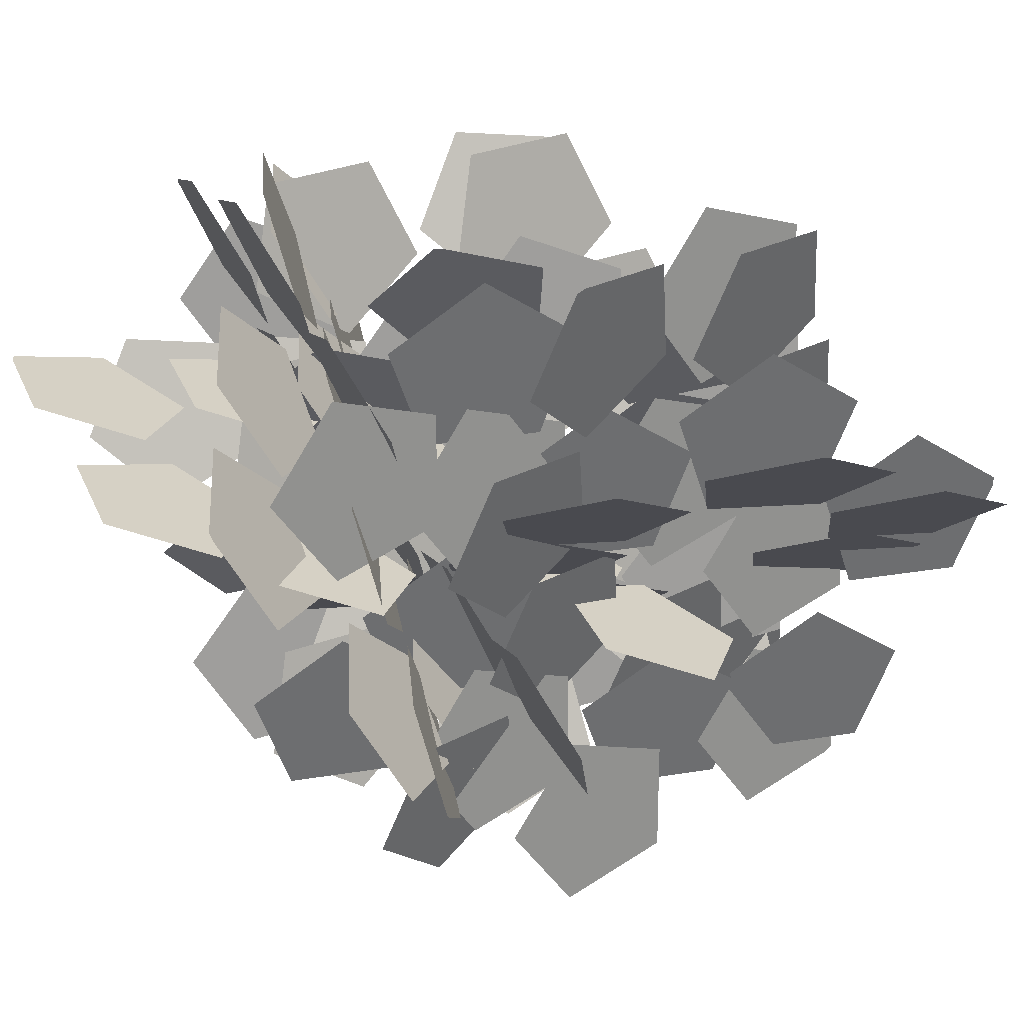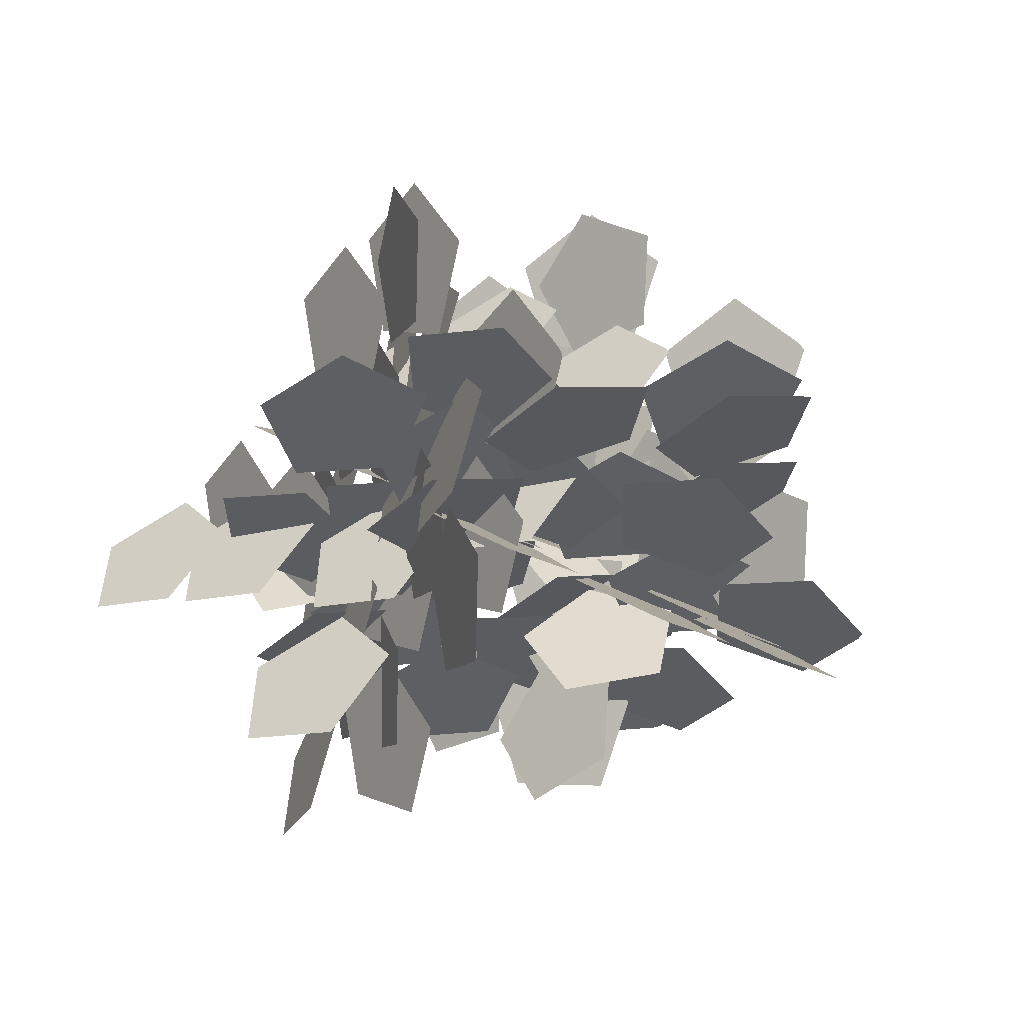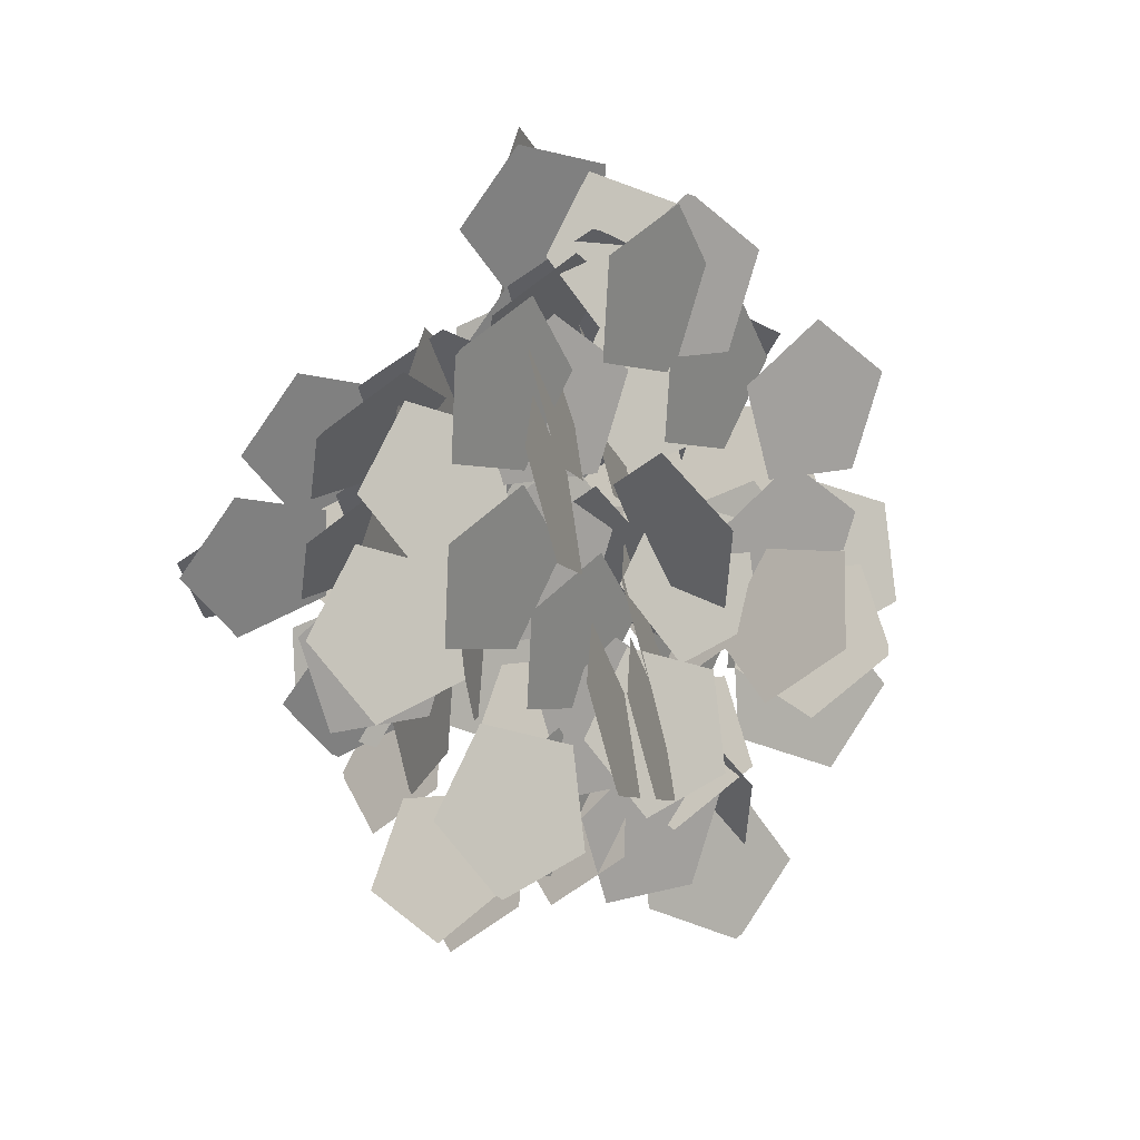
<metadata>
{"format":"obj","ext":"obj","renderer":"f3d","projection":"perspective","resolution":1024,"background":"white","views":[{"elev":26.5,"azim":-76.2,"up":"+Y"},{"elev":-67.1,"azim":148.5,"up":"+Z"},{"elev":69.9,"azim":-137.0,"up":"+Z"}]}
</metadata>
<code>
o Plane.007_Plane.013
v 0.03621 0.7143 -0.5388
v -0.006794 0.8604 -0.3941
v 0.08525 0.8028 -0.2143
v 0.1851 0.6211 -0.2479
v 0.1548 0.5664 -0.4484
v 0.6939 -0.1241 -0.07279
v 0.5752 0.02378 -0.1632
v 0.5322 0.1699 -0.01854
v 0.6243 0.1123 0.1613
v 0.7242 -0.06944 0.1277
v 0.4297 0.4239 0.1455
v 0.3111 0.5718 0.05512
v 0.2681 0.7179 0.1998
v 0.3602 0.6603 0.3796
v 0.46 0.4786 0.346
v 0.3551 0.352 -0.228
v 0.3247 0.2973 -0.4286
v 0.295 0.3344 -0.4512
v 0.2061 0.4452 -0.519
v 0.1631 0.5913 -0.3743
v 0.2552 0.5337 -0.1945
v 0.293 0.4648 -0.2072
v 0.274 0.3423 -0.5023
v 0.3414 0.2197 -0.5249
v 0.3739 0.1606 -0.5358
v 0.3436 0.1059 -0.7363
v 0.225 0.2538 -0.8267
v 0.182 0.3999 -0.6821
v 0.4237 0.2048 -0.2939
v 0.3807 0.3509 -0.1493
v 0.4728 0.2933 0.03054
v 0.5726 0.1116 -0.002993
v 0.5423 0.05689 -0.2035
v 0.3069 0.7336 0.3521
v 0.2766 0.6789 0.1516
v 0.158 0.8268 0.06115
v 0.115 0.9729 0.2058
v 0.207 0.9153 0.3856
v -0.07445 1.111 -0.1268
v 0.01042 1.058 0.03903
v 0.1103 0.8762 0.005497
v 0.07999 0.8215 -0.195
v -0.03862 0.9694 -0.2854
v -0.08034 1.111 -0.1451
v -0.523 0.7903 -0.1741
v -0.5604 0.596 -0.1038
v -0.3847 0.4833 -0.1277
v -0.2387 0.6081 -0.2127
v -0.3241 0.7978 -0.2414
v 0.5726 0.8699 -0.5563
v 0.3737 0.8624 -0.489
v 0.3363 0.668 -0.4188
v 0.512 0.5554 -0.4426
v 0.658 0.6801 -0.5276
v 0.2117 0.4 -0.2979
v 0.01287 0.3925 -0.2307
v -0.02459 0.1982 -0.1604
v 0.1511 0.08552 -0.1842
v 0.2971 0.2103 -0.2692
v 0.02473 0.7373 -0.3375
v -0.06069 0.927 -0.3662
v -0.1106 0.9251 -0.3493
v -0.2595 0.9195 -0.2989
v -0.297 0.7252 -0.2286
v -0.1213 0.6125 -0.2525
v -0.06593 0.6598 -0.2847
v -0.1525 0.9617 -0.3465
v -0.054 1.046 -0.4039
v -0.006506 1.086 -0.4315
v -0.09193 1.276 -0.4602
v -0.2908 1.269 -0.393
v -0.3282 1.074 -0.3227
v 0.1168 0.8693 -0.407
v 0.07929 0.6749 -0.3367
v 0.255 0.5623 -0.3606
v 0.401 0.687 -0.4456
v 0.3156 0.8768 -0.4743
v 0.06436 0.068 -0.1506
v -0.02106 0.2577 -0.1793
v -0.2199 0.2503 -0.112
v -0.2574 0.0559 -0.04172
v -0.08168 -0.05674 -0.06557
v -0.6116 0.2472 0.01705
v -0.4496 0.1434 -0.004938
v -0.3036 0.2681 -0.08997
v -0.389 0.4578 -0.1187
v -0.5878 0.4504 -0.05139
v -0.6242 0.2618 0.01682
v 0.2725 0.694 -0.6265
v 0.1089 0.7539 -0.7438
v -0.06467 0.7366 -0.6267
v -0.008293 0.6661 -0.437
v 0.2001 0.6398 -0.4369
v -0.09128 0.3854 0.4342
v -0.01887 0.4396 0.2447
v -0.1825 0.4995 0.1274
v -0.356 0.4823 0.2444
v -0.2997 0.4118 0.4341
v -0.3791 0.6013 -0.1028
v -0.3067 0.6555 -0.2923
v -0.4703 0.7153 -0.4096
v -0.6439 0.6981 -0.2926
v -0.5875 0.6276 -0.1029
v 0.005353 0.5636 -0.1354
v 0.2137 0.5372 -0.1353
v 0.2319 0.5508 -0.1829
v 0.2861 0.5915 -0.3249
v 0.1225 0.6513 -0.4422
v -0.05102 0.6341 -0.3251
v -0.02964 0.6074 -0.2532
v 0.2822 0.5525 -0.2068
v 0.3203 0.5049 -0.07878
v 0.3386 0.482 -0.0171
v 0.547 0.4556 -0.01696
v 0.6194 0.5098 -0.2065
v 0.4558 0.5697 -0.3238
v 0.08994 0.5054 0.006647
v -0.07369 0.5653 -0.1107
v -0.2472 0.5481 0.006422
v -0.1908 0.4776 0.1961
v 0.01753 0.4512 0.1962
v -0.6254 0.7255 -0.3813
v -0.417 0.6991 -0.3811
v -0.3446 0.7533 -0.5707
v -0.5082 0.8132 -0.688
v -0.6817 0.796 -0.5709
v -0.1911 0.8571 -0.9392
v -0.3512 0.8412 -0.8313
v -0.2948 0.7707 -0.6416
v -0.0864 0.7443 -0.6415
v -0.01399 0.7985 -0.831
v -0.1727 0.8566 -0.9448
v -0.2316 1.026 -0.5036
v -0.4222 0.9571 -0.4487
v -0.3983 0.7772 -0.3429
v -0.1928 0.7349 -0.3325
v -0.08976 0.8887 -0.4318
v 0.5823 0.2883 -0.1215
v 0.4405 0.4256 -0.1933
v 0.2498 0.3567 -0.1384
v 0.2738 0.1768 -0.03264
v 0.4793 0.1345 -0.02219
v -0.0628 0.3133 -0.08998
v -0.2046 0.4506 -0.1618
v -0.3953 0.3817 -0.1069
v -0.3713 0.2018 -0.001151
v -0.1658 0.1596 0.009305
v 0.09644 0.6116 -0.2796
v 0.1995 0.7654 -0.3789
v 0.1639 0.7998 -0.3969
v 0.05767 0.9027 -0.4507
v -0.133 0.8338 -0.3958
v -0.109 0.6539 -0.2901
v -0.03112 0.6378 -0.2861
v 0.1664 0.8475 -0.4256
v 0.305 0.819 -0.4186
v 0.3718 0.8053 -0.4152
v 0.4749 0.959 -0.5144
v 0.3331 1.096 -0.5863
v 0.1424 1.027 -0.5314
v 0.2713 0.6112 -0.292
v 0.08063 0.5423 -0.2371
v 0.1046 0.3624 -0.1313
v 0.3101 0.3201 -0.1209
v 0.4131 0.4739 -0.2202
v -0.4453 0.2547 -0.02742
v -0.3422 0.4085 -0.1267
v -0.484 0.5458 -0.1985
v -0.6747 0.4769 -0.1436
v -0.6507 0.297 -0.03788
v -0.7534 0.8221 -0.3442
v -0.7313 0.6562 -0.2467
v -0.5259 0.6139 -0.2362
v -0.4228 0.7677 -0.3355
v -0.5646 0.905 -0.4073
v -0.7496 0.8381 -0.354
v 0.3392 0.565 -0.5527
v 0.2926 0.7574 -0.6229
v 0.1182 0.8217 -0.5252
v 0.05694 0.6691 -0.3945
v 0.1935 0.5104 -0.4115
v -0.4487 0.2282 0.2338
v -0.303 0.2828 0.09264
v -0.3496 0.4752 0.02236
v -0.524 0.5395 0.1201
v -0.5852 0.3869 0.2508
v -0.3593 0.7579 -0.1257
v -0.2137 0.8125 -0.2669
v -0.2603 1.005 -0.3371
v -0.4347 1.069 -0.2394
v -0.4959 0.9166 -0.1087
v -0.09029 0.4842 -0.1805
v 0.0463 0.3256 -0.1975
v 0.08284 0.3392 -0.2329
v 0.192 0.3801 -0.3386
v 0.1454 0.5725 -0.4089
v -0.02905 0.6368 -0.3112
v -0.05227 0.579 -0.2616
v 0.1282 0.3148 -0.254
v 0.08689 0.2118 -0.1659
v 0.06697 0.1622 -0.1234
v 0.2036 0.0035 -0.1403
v 0.3492 0.05806 -0.2815
v 0.3026 0.2504 -0.3518
v -0.1084 0.3376 -0.08606
v -0.155 0.53 -0.1563
v -0.3294 0.5944 -0.05861
v -0.3906 0.4418 0.07206
v -0.254 0.2831 0.0551
v -0.3766 1.106 -0.3042
v -0.24 0.9478 -0.3212
v -0.09438 1.002 -0.4623
v -0.141 1.195 -0.5326
v -0.3154 1.259 -0.4349
v 0.1971 1.099 -0.7378
v 0.03622 1.158 -0.6477
v -0.02502 1.005 -0.517
v 0.1116 0.8468 -0.534
v 0.2572 0.9013 -0.6751
v 0.212 1.088 -0.7433
v 0.5018 0.6366 0.2511
v 0.4378 0.4506 0.3248
v 0.3371 0.3505 0.1699
v 0.339 0.4747 0.000475
v 0.4407 0.6514 0.05063
v 0.1805 0.7549 -0.8604
v 0.2415 0.74 -0.66
v 0.1775 0.5541 -0.5863
v 0.07685 0.454 -0.7411
v 0.0787 0.5781 -0.9106
v 0.1126 0.2947 -0.4116
v 0.1737 0.2798 -0.2112
v 0.1096 0.09388 -0.1375
v 0.009006 -0.006178 -0.2923
v 0.01085 0.118 -0.4618
v 0.3048 0.6076 -0.2873
v 0.4066 0.7844 -0.2371
v 0.4219 0.7806 -0.1869
v 0.4676 0.7695 -0.03672
v 0.4036 0.5835 0.037
v 0.303 0.4835 -0.1179
v 0.3037 0.5305 -0.1821
v 0.4497 0.8137 -0.1517
v 0.4509 0.8975 -0.266
v 0.4515 0.9378 -0.3211
v 0.5533 1.115 -0.2709
v 0.6143 1.1 -0.07051
v 0.5503 0.9138 0.003202
v 0.3269 0.7365 -0.404
v 0.2628 0.5506 -0.3303
v 0.1622 0.4505 -0.4852
v 0.1641 0.5746 -0.6546
v 0.2658 0.7514 -0.6044
v 0.03005 -0.02619 -0.2023
v 0.1318 0.1506 -0.1521
v 0.1929 0.1357 0.04832
v 0.1288 -0.05027 0.122
v 0.02821 -0.1503 -0.03282
v 0.3177 0.1175 0.441
v 0.2249 0.02526 0.2982
v 0.2268 0.1494 0.1288
v 0.3285 0.3262 0.1789
v 0.3896 0.3113 0.3793
v 0.3274 0.1308 0.4509
v 0.3728 0.9741 -0.09309
v 0.3853 0.9187 0.1091
v 0.3538 0.7115 0.1218
v 0.3218 0.6387 -0.07261
v 0.3336 0.801 -0.2054
v 0.1555 0.03785 -0.748
v 0.1948 0.2109 -0.6356
v 0.2073 0.1556 -0.4334
v 0.1757 -0.05167 -0.4207
v 0.1437 -0.1244 -0.6152
v 0.2389 0.144 -0.1159
v 0.2781 0.3171 -0.003537
v 0.2906 0.2618 0.1987
v 0.2591 0.05451 0.2114
v 0.2271 -0.01827 0.01695
v 0.2666 0.4637 -0.3334
v 0.2784 0.626 -0.4662
v 0.2882 0.6694 -0.438
v 0.3176 0.7991 -0.3539
v 0.3302 0.7438 -0.1516
v 0.2986 0.5365 -0.139
v 0.2865 0.5089 -0.2127
v 0.2955 0.7234 -0.4501
v 0.2739 0.6742 -0.5813
v 0.2635 0.6506 -0.6445
v 0.2753 0.8129 -0.7773
v 0.3145 0.986 -0.665
v 0.327 0.9306 -0.4627
v 0.2451 0.4422 -0.506
v 0.2576 0.3869 -0.3038
v 0.226 0.1796 -0.2911
v 0.194 0.1068 -0.4855
v 0.2058 0.2691 -0.6183
v 0.2766 0.1235 0.2737
v 0.2884 0.2858 0.1409
v 0.3276 0.4589 0.2532
v 0.3401 0.4036 0.4555
v 0.3086 0.1963 0.4681
v 0.4046 0.8052 0.4635
v 0.3756 0.6141 0.4752
v 0.3436 0.5413 0.2808
v 0.3553 0.7036 0.148
v 0.3946 0.8767 0.2603
v 0.4067 0.823 0.4565
v 0.008709 0.5587 -0.5785
v 0.07715 0.7571 -0.5692
v 0.2051 0.7739 -0.4035
v 0.2157 0.5859 -0.3103
v 0.09433 0.453 -0.4185
v 0.4637 -0.05951 0.2952
v 0.378 0.04627 0.1352
v 0.4465 0.2446 0.1445
v 0.5744 0.2614 0.3103
v 0.585 0.07348 0.4034
v 0.5083 0.5545 0.09813
v 0.4227 0.6602 -0.06187
v 0.4911 0.8586 -0.05256
v 0.619 0.8754 0.1132
v 0.6297 0.6874 0.2063
v 0.2768 0.3355 -0.1227
v 0.1555 0.2025 -0.2309
v 0.134 0.229 -0.271
v 0.06986 0.3083 -0.3909
v 0.1383 0.5066 -0.3816
v 0.2662 0.5235 -0.2159
v 0.2703 0.4522 -0.1805
v 0.09922 0.2161 -0.3126
v 0.1064 0.08927 -0.2498
v 0.1098 0.02814 -0.2195
v -0.01153 -0.1048 -0.3277
v -0.09714 0.000931 -0.4877
v -0.0287 0.1993 -0.4784
v 0.2601 0.1677 -0.07495
v 0.3286 0.366 -0.06565
v 0.4565 0.3828 0.1001
v 0.4671 0.1949 0.1932
v 0.3457 0.06188 0.08504
v 0.5879 0.9347 0.04631
v 0.4666 0.8017 -0.06188
v 0.381 0.9075 -0.2219
v 0.4494 1.106 -0.2126
v 0.5773 1.123 -0.04683
v 0.2071 1.105 -0.5395
v 0.3251 1.121 -0.3866
v 0.3357 0.9326 -0.2935
v 0.2143 0.7996 -0.4017
v 0.1287 0.9054 -0.5617
v 0.1951 1.098 -0.5527
v 0.2156 0.5769 0.5931
v 0.208 0.367 0.5949
v 0.06863 0.3058 0.4502
v -0.009927 0.4779 0.3589
v 0.08088 0.6455 0.4472
v -0.52 0.9938 -0.2055
v -0.3853 0.9252 -0.05966
v -0.3928 0.7153 -0.05786
v -0.5322 0.6541 -0.2026
v -0.6108 0.8262 -0.2939
v -0.3534 0.4035 -0.001527
v -0.2188 0.3349 0.1443
v -0.2263 0.125 0.1461
v -0.3657 0.06385 0.001385
v -0.4442 0.2359 -0.08988
v -0.168 0.6905 0.1815
v -0.07719 0.8581 0.2698
v -0.04341 0.8409 0.3064
v 0.05749 0.7895 0.4157
v 0.04992 0.5796 0.4175
v -0.08944 0.5184 0.2728
v -0.1192 0.5837 0.2382
v -0.008468 0.8653 0.3423
v -0.06148 0.9814 0.2807
v -0.08703 1.037 0.251
v 0.00378 1.205 0.3394
v 0.1385 1.136 0.4853
v 0.1309 0.9265 0.4871
v -0.2084 0.8535 0.1311
v -0.216 0.6436 0.1329
v -0.3553 0.5824 -0.01188
v -0.4339 0.7545 -0.1031
v -0.3431 0.9221 -0.01479
v -0.3094 0.0194 0.06312
v -0.2186 0.1869 0.1515
v -0.08389 0.1184 0.2974
v -0.09146 -0.09153 0.2992
v -0.2308 -0.1527 0.1544
v 0.1834 -0.004724 0.5863
v 0.05494 -0.06113 0.4528
v -0.02362 0.111 0.3615
v 0.06718 0.2785 0.4499
v 0.2019 0.2099 0.5958
v 0.1945 0.006286 0.5975
v -0.5234 0.8035 0.09395
v -0.5251 0.8708 0.2929
v -0.3647 0.7798 0.3935
v -0.264 0.6562 0.2567
v -0.3621 0.6709 0.0716
v 0.3598 0.06441 -0.0679
v 0.1985 0.197 -0.04555
v 0.1968 0.2643 0.1534
v 0.3572 0.1733 0.254
v 0.4579 0.04974 0.1172
v 0.135 0.4051 0.4333
v -0.0263 0.5378 0.4556
v -0.02792 0.605 0.6546
v 0.1324 0.514 0.7552
v 0.2331 0.3905 0.6184
v -0.06804 0.4544 0.1067
v -0.1661 0.469 -0.07842
v -0.2066 0.5023 -0.07281
v -0.3275 0.6017 -0.05606
v -0.3291 0.6689 0.1429
v -0.1688 0.5779 0.2435
v -0.1306 0.5311 0.1916
v -0.2464 0.5219 -0.1066
v -0.1784 0.4386 -0.1989
v -0.1456 0.3984 -0.2434
v -0.2437 0.4131 -0.4285
v -0.4051 0.5457 -0.4062
v -0.4067 0.613 -0.2072
v -0.01254 0.3648 -0.03337
v -0.01416 0.4321 0.1656
v 0.1462 0.3411 0.2662
v 0.2469 0.2175 0.1294
v 0.1488 0.2322 -0.05573
v 0.06416 0.575 0.7793
v -0.03393 0.5897 0.5942
v -0.1953 0.7223 0.6165
v -0.1969 0.7896 0.8155
v -0.03655 0.6985 0.9161
v -0.5149 0.981 0.6488
v -0.367 0.897 0.7415
v -0.2663 0.7735 0.6047
v -0.3644 0.7882 0.4196
v -0.5257 0.9208 0.4419
v -0.5273 0.9861 0.635
v -0.0759 0.967 0.4843
v 0.02 0.8486 0.6289
v 0.02133 0.6502 0.5598
v -0.07376 0.6461 0.3725
v -0.1338 0.8419 0.3259
v -0.4121 0.3057 -0.4114
v -0.3541 0.4308 -0.2529
v -0.2582 0.3124 -0.1084
v -0.2569 0.1141 -0.1775
v -0.352 0.1099 -0.3647
v -0.1059 0.1969 0.1474
v -0.04795 0.3221 0.3058
v 0.04796 0.2036 0.4504
v 0.04929 0.0053 0.3813
v -0.0458 0.001161 0.194
v -0.2031 0.5681 0.09171
v -0.2632 0.7639 0.04509
v -0.2486 0.7953 0.08483
v -0.2052 0.889 0.2035
v -0.1093 0.7706 0.3481
v -0.108 0.5722 0.279
v -0.144 0.5707 0.208
v -0.2532 0.8498 0.09561
v -0.3173 0.847 -0.03074
v -0.3483 0.8456 -0.09163
v -0.4084 1.041 -0.1383
v -0.3504 1.167 0.02017
v -0.2545 1.048 0.1647
v -0.2865 0.6048 -0.05803
v -0.1906 0.4863 0.08651
v -0.1893 0.288 0.01741
v -0.2844 0.2839 -0.1698
v -0.3445 0.4796 -0.2165
v 0.08084 0.0494 0.4588
v 0.02074 0.2452 0.4122
v 0.07869 0.3703 0.5706
v 0.1746 0.2519 0.7152
v 0.1759 0.05354 0.6461
v 0.1877 0.6255 0.8758
v 0.1889 0.4426 0.8121
v 0.09382 0.4385 0.6248
v 0.03373 0.6343 0.5782
v 0.09168 0.7594 0.7366
v 0.1847 0.6445 0.8769
v -0.5449 0.6712 0.001346
v -0.5029 0.8637 0.07422
v -0.3242 0.8539 0.1842
v -0.2558 0.6554 0.1793
v -0.3921 0.5425 0.06627
v 0.2826 -0.07151 0.3422
v 0.1299 0.05723 0.2773
v 0.1719 0.2497 0.3501
v 0.3506 0.2399 0.4601
v 0.419 0.04139 0.4552
v 0.1728 0.56 0.4256
v 0.02005 0.6887 0.3607
v 0.06203 0.8812 0.4336
v 0.2407 0.8714 0.5436
v 0.3092 0.6729 0.5386
v -0.09714 0.3808 0.2127
v -0.2335 0.2679 0.09968
v -0.2718 0.3002 0.08339
v -0.3863 0.3967 0.03475
v -0.3443 0.5891 0.1076
v -0.1656 0.5793 0.2176
v -0.1396 0.5041 0.2157
v -0.3181 0.2942 0.05287
v -0.2719 0.1602 0.04955
v -0.2496 0.09564 0.04795
v -0.386 -0.01726 -0.06505
v -0.5387 0.1115 -0.13
v -0.4968 0.3039 -0.0571
v -0.07359 0.2092 0.186
v -0.0316 0.4016 0.2589
v 0.1471 0.3919 0.3689
v 0.2155 0.1933 0.364
v 0.07914 0.08044 0.251
v 0.1793 0.9399 0.5215
v 0.04294 0.827 0.4085
v -0.1098 0.9558 0.3436
v -0.06781 1.148 0.4165
v 0.1109 1.138 0.5264
v -0.415 1.199 0.2105
v -0.2502 1.19 0.3119
v -0.1818 0.9917 0.307
v -0.3182 0.8788 0.194
v -0.4709 1.007 0.1291
v -0.4302 1.194 0.1998
f 1 2 3 4 5
f 6 7 8 9 10
f 11 12 13 14 15
f 16 17 18 19 20 21 22
f 23 24 25 26 27 28
f 29 30 31 32 33
f 34 35 36 37 38
f 39 40 41 42 43 44
f 45 46 47 48 49
f 50 51 52 53 54
f 55 56 57 58 59
f 60 61 62 63 64 65 66
f 67 68 69 70 71 72
f 73 74 75 76 77
f 78 79 80 81 82
f 83 84 85 86 87 88
f 89 90 91 92 93
f 94 95 96 97 98
f 99 100 101 102 103
f 104 105 106 107 108 109 110
f 111 112 113 114 115 116
f 117 118 119 120 121
f 122 123 124 125 126
f 127 128 129 130 131 132
f 133 134 135 136 137
f 138 139 140 141 142
f 143 144 145 146 147
f 148 149 150 151 152 153 154
f 155 156 157 158 159 160
f 161 162 163 164 165
f 166 167 168 169 170
f 171 172 173 174 175 176
f 177 178 179 180 181
f 182 183 184 185 186
f 187 188 189 190 191
f 192 193 194 195 196 197 198
f 199 200 201 202 203 204
f 205 206 207 208 209
f 210 211 212 213 214
f 215 216 217 218 219 220
f 221 222 223 224 225
f 226 227 228 229 230
f 231 232 233 234 235
f 236 237 238 239 240 241 242
f 243 244 245 246 247 248
f 249 250 251 252 253
f 254 255 256 257 258
f 259 260 261 262 263 264
f 265 266 267 268 269
f 270 271 272 273 274
f 275 276 277 278 279
f 280 281 282 283 284 285 286
f 287 288 289 290 291 292
f 293 294 295 296 297
f 298 299 300 301 302
f 303 304 305 306 307 308
f 309 310 311 312 313
f 314 315 316 317 318
f 319 320 321 322 323
f 324 325 326 327 328 329 330
f 331 332 333 334 335 336
f 337 338 339 340 341
f 342 343 344 345 346
f 347 348 349 350 351 352
f 353 354 355 356 357
f 358 359 360 361 362
f 363 364 365 366 367
f 368 369 370 371 372 373 374
f 375 376 377 378 379 380
f 381 382 383 384 385
f 386 387 388 389 390
f 391 392 393 394 395 396
f 397 398 399 400 401
f 402 403 404 405 406
f 407 408 409 410 411
f 412 413 414 415 416 417 418
f 419 420 421 422 423 424
f 425 426 427 428 429
f 430 431 432 433 434
f 435 436 437 438 439 440
f 441 442 443 444 445
f 446 447 448 449 450
f 451 452 453 454 455
f 456 457 458 459 460 461 462
f 463 464 465 466 467 468
f 469 470 471 472 473
f 474 475 476 477 478
f 479 480 481 482 483 484
f 485 486 487 488 489
f 490 491 492 493 494
f 495 496 497 498 499
f 500 501 502 503 504 505 506
f 507 508 509 510 511 512
f 513 514 515 516 517
f 518 519 520 521 522
f 523 524 525 526 527 528

</code>
